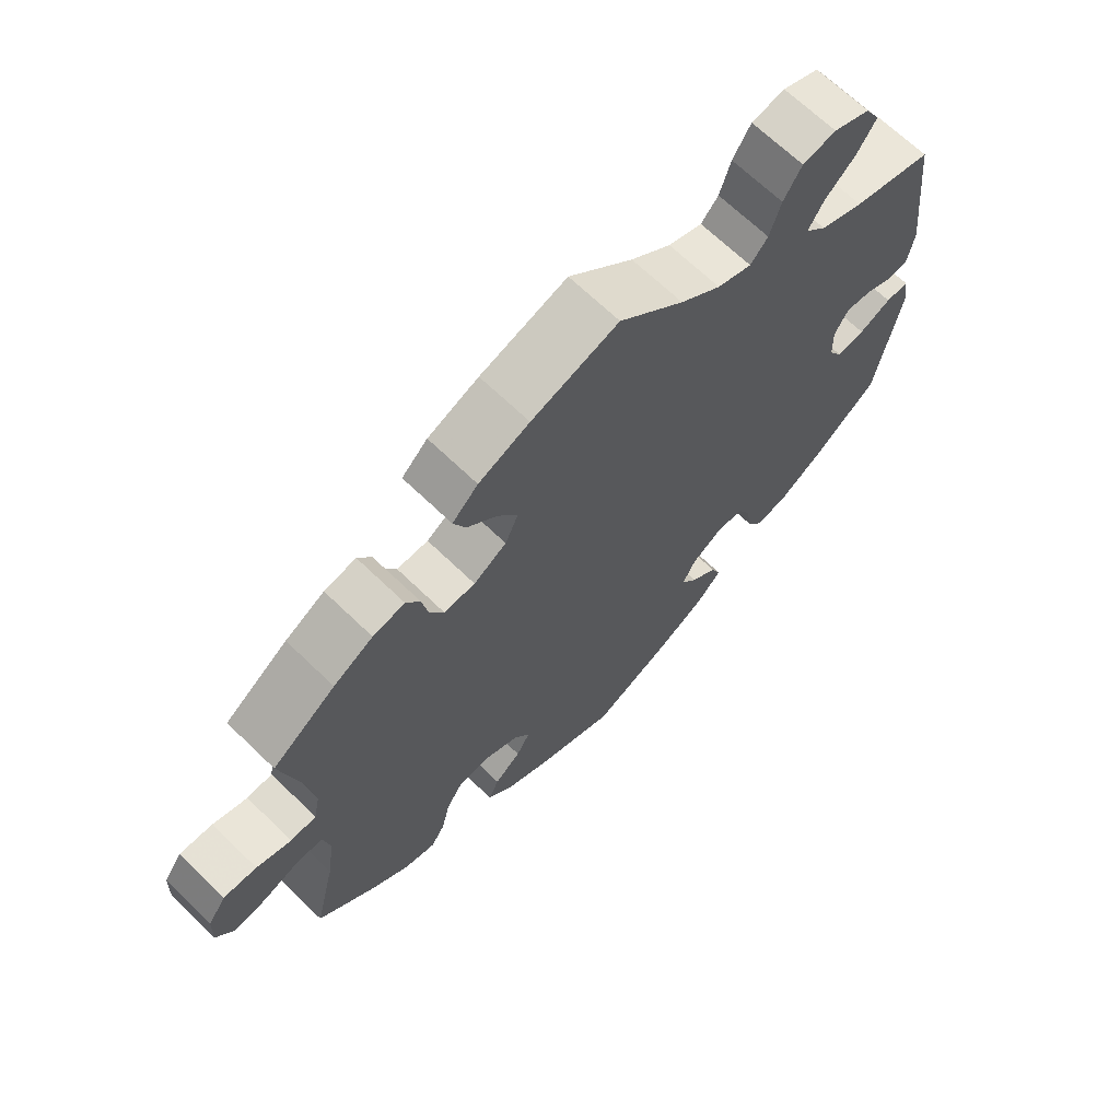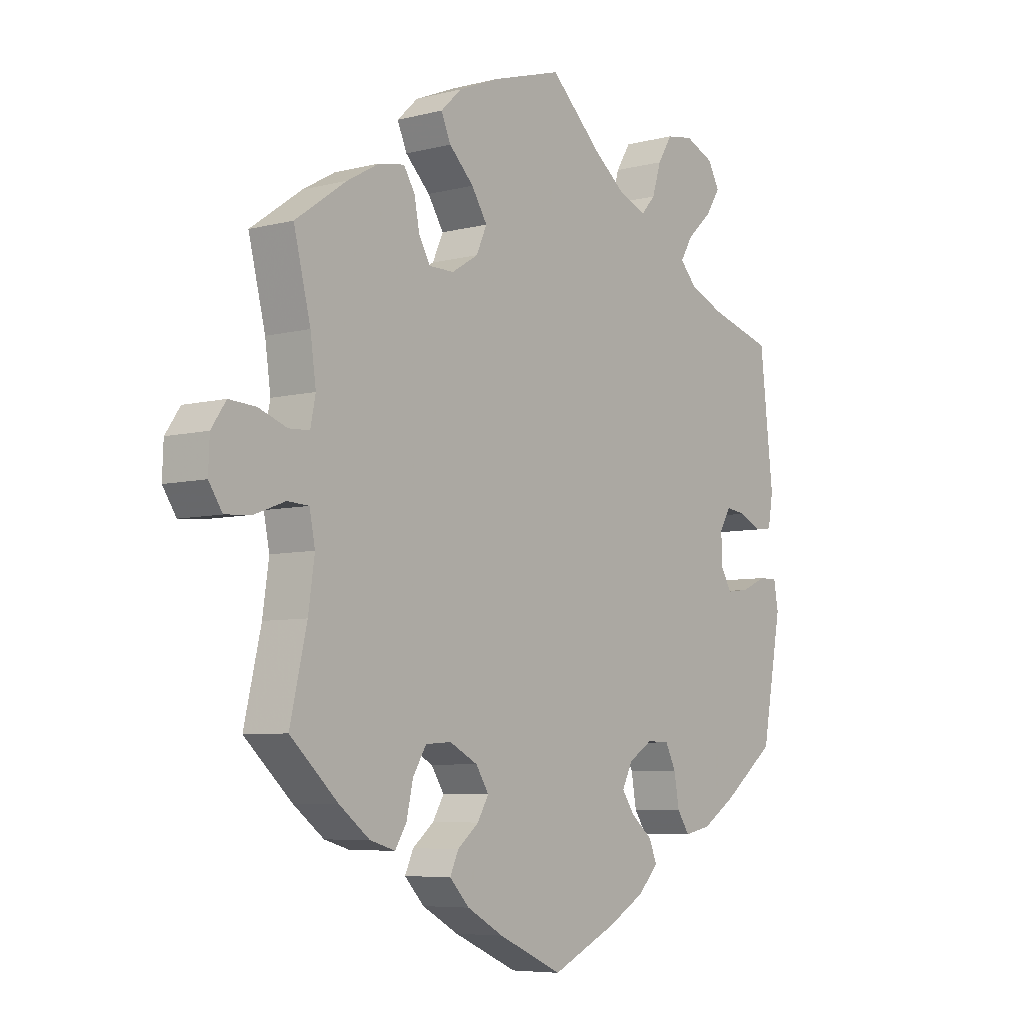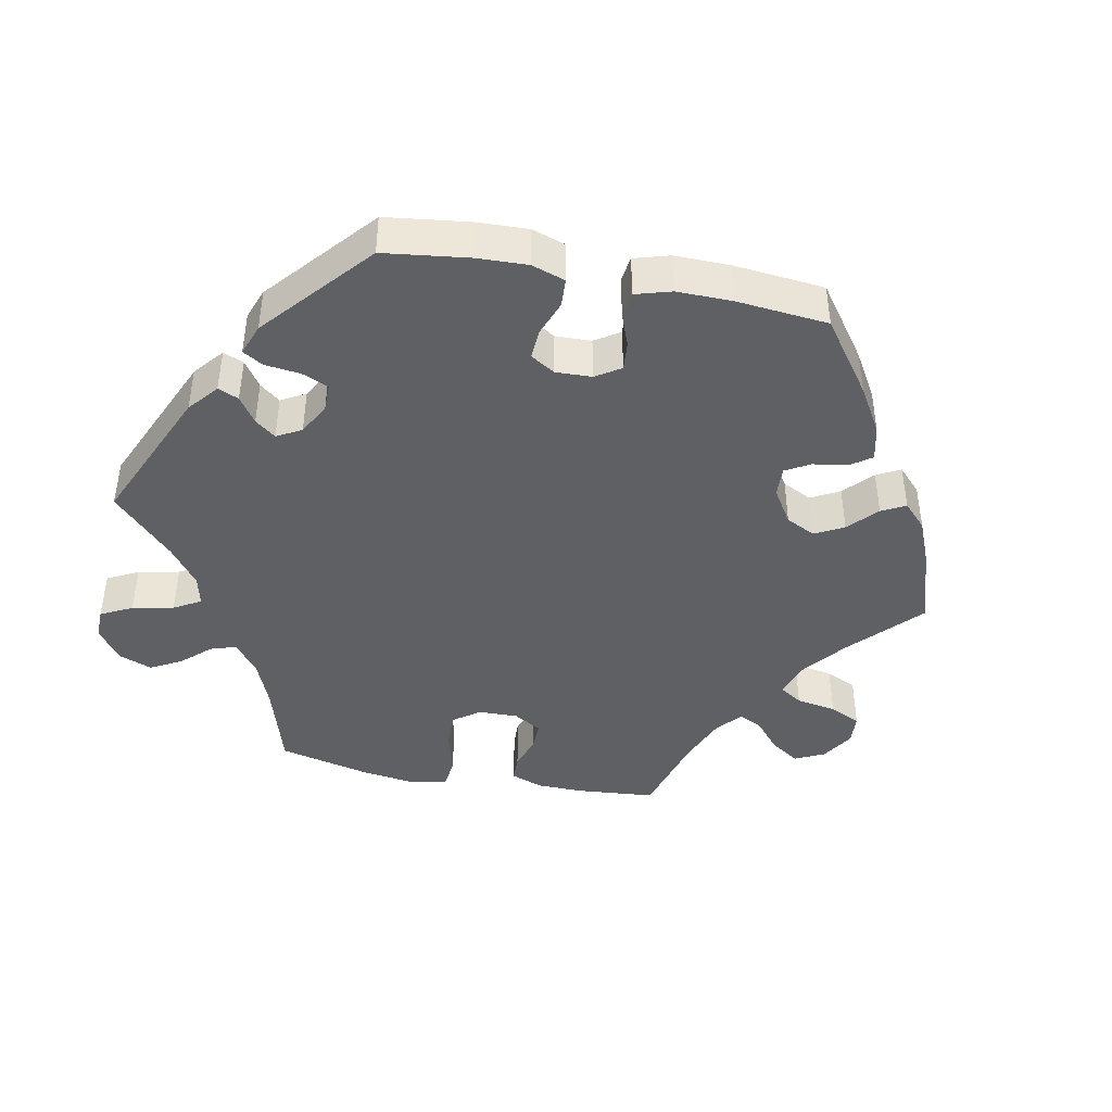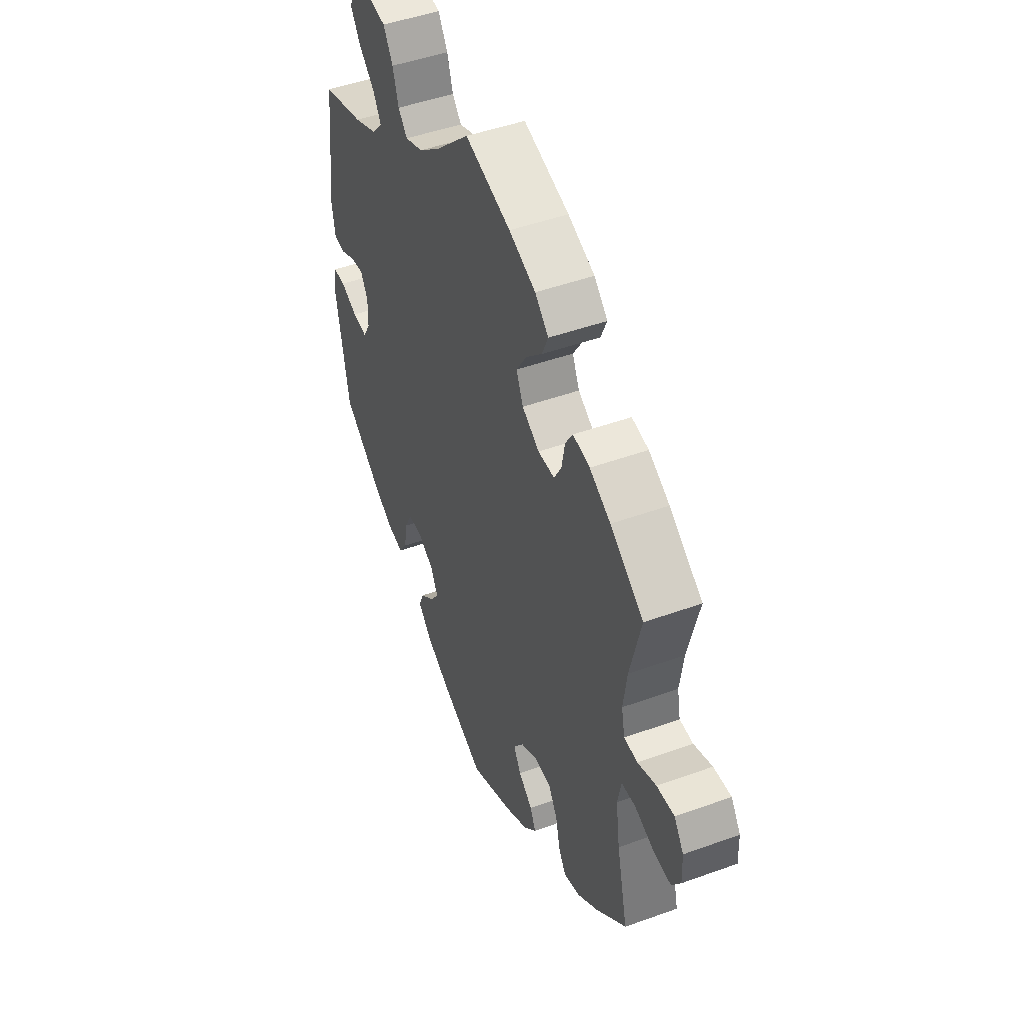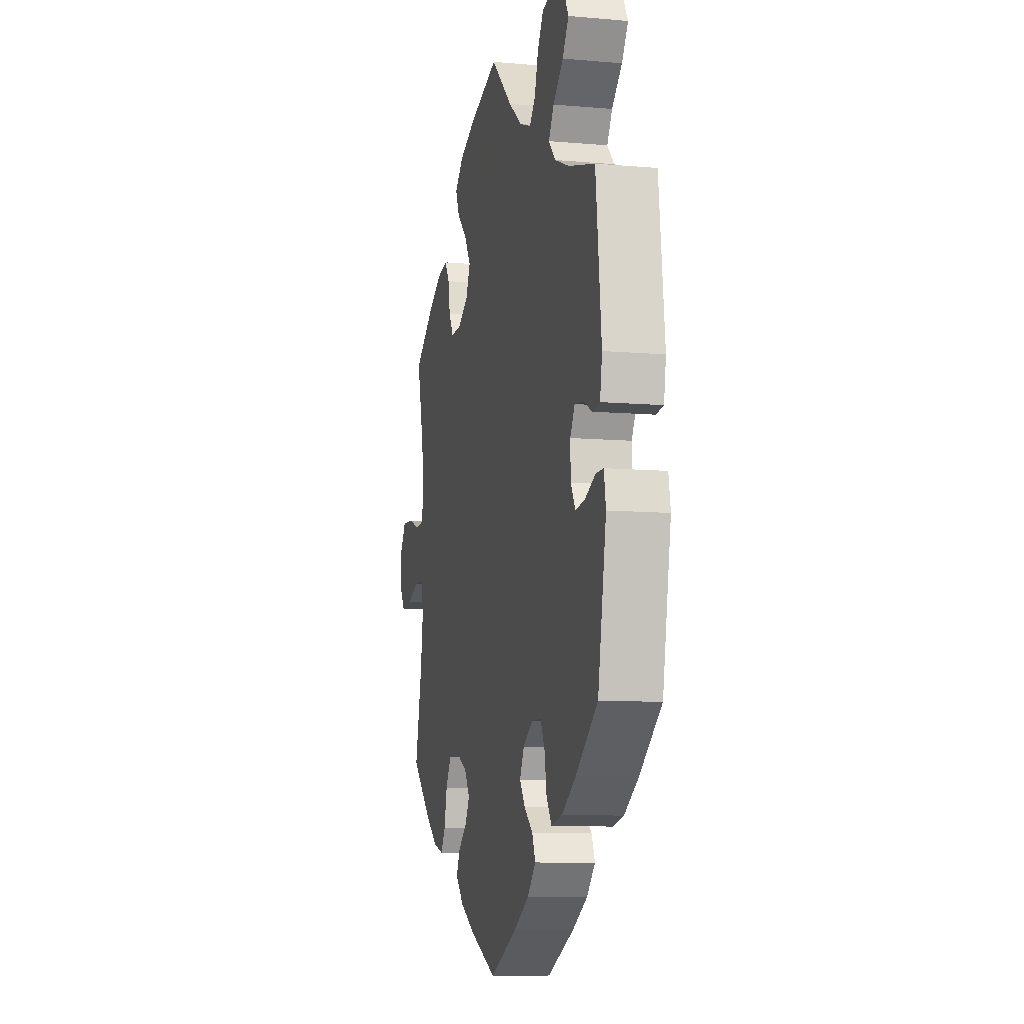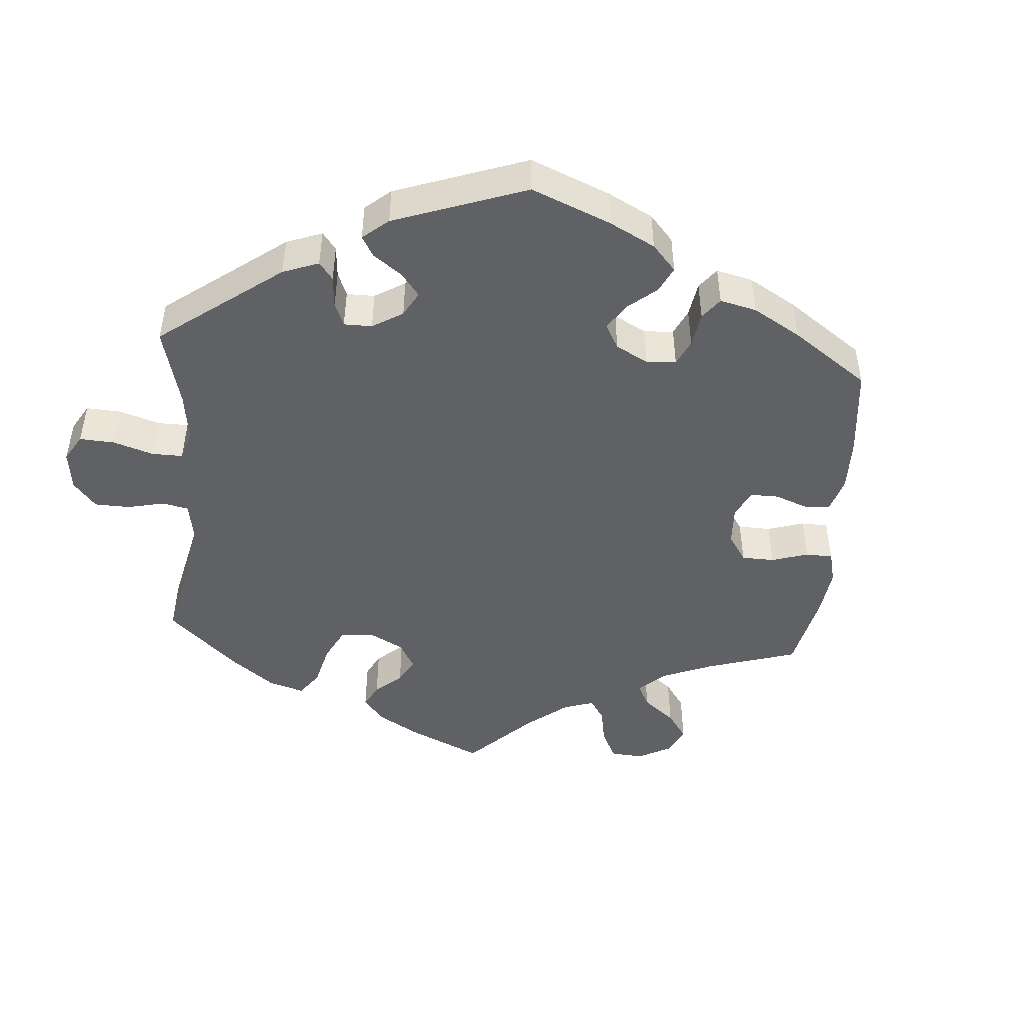
<metadata>
{"format":"obj","ext":"obj","renderer":"f3d","projection":"perspective","resolution":1024,"background":"white","views":[{"elev":67.4,"azim":-45.9,"up":"+Z"},{"elev":-6.4,"azim":-52.6,"up":"+Z"},{"elev":-43.1,"azim":138.6,"up":"+Y"},{"elev":46.9,"azim":-112.4,"up":"+Z"},{"elev":-9.5,"azim":77.0,"up":"+Z"},{"elev":-46.8,"azim":115.4,"up":"+Y"}]}
</metadata>
<code>
v -0.41 0.07 0.353
v -0.353 0.07 0.385
v -0.307 0.07 0.393
v -0.287 0.07 0.361
v -0.278 0.07 0.313
v -0.258 0.07 0.278
v -0.213 0.07 0.278
v -0.166 0.07 0.307
v -0.147 0.07 0.349
v -0.175 0.07 0.393
v -0.219 0.07 0.436
v -0.236 0.07 0.475
v -0.199 0.07 0.51
v -0.126 0.07 0.54
v -0.001 0.07 0.578
v 0.092 0.07 0.491
v 0.15 0.07 0.446
v 0.199 0.07 0.428
v 0.224 0.07 0.456
v 0.24 0.07 0.507
v 0.266 0.07 0.549
v 0.314 0.07 0.557
v 0.366 0.07 0.535
v 0.387 0.07 0.497
v 0.36 0.07 0.456
v 0.316 0.07 0.416
v 0.294 0.07 0.379
v 0.324 0.07 0.347
v 0.386 0.07 0.321
v 0.5 0.07 0.289
v 0.524 0.07 0.077
v 0.515 0.07 0.024
v 0.484 0.07 0.02
v 0.444 0.07 0.039
v 0.408 0.07 0.044
v 0.388 0.07 0.01
v 0.389 0.07 -0.04
v 0.409 0.07 -0.074
v 0.449 0.07 -0.069
v 0.495 0.07 -0.049
v 0.528 0.07 -0.049
v 0.536 0.07 -0.095
v 0.5 0.07 -0.289
v 0.405 0.07 -0.362
v 0.345 0.07 -0.4
v 0.297 0.07 -0.41
v 0.275 0.07 -0.377
v 0.266 0.07 -0.325
v 0.247 0.07 -0.287
v 0.207 0.07 -0.286
v 0.164 0.07 -0.313
v 0.145 0.07 -0.35
v 0.168 0.07 -0.383
v 0.206 0.07 -0.414
v 0.22 0.07 -0.448
v 0.184 0.07 -0.486
v 0.117 0.07 -0.524
v 0 0.07 -0.578
v -0.115 0.07 -0.527
v -0.18 0.07 -0.491
v -0.215 0.07 -0.454
v -0.2 0.07 -0.421
v -0.162 0.07 -0.39
v -0.142 0.07 -0.356
v -0.165 0.07 -0.32
v -0.215 0.07 -0.294
v -0.261 0.07 -0.297
v -0.285 0.07 -0.336
v -0.297 0.07 -0.389
v -0.317 0.07 -0.421
v -0.362 0.07 -0.408
v -0.416 0.07 -0.367
v -0.501 0.07 -0.289
v -0.471 0.07 -0.16
v -0.46 0.07 -0.083
v -0.47 0.07 -0.033
v -0.508 0.07 -0.031
v -0.561 0.07 -0.051
v -0.609 0.07 -0.055
v -0.633 0.07 -0.019
v -0.631 0.07 0.034
v -0.605 0.07 0.072
v -0.557 0.07 0.069
v -0.507 0.07 0.051
v -0.47 0.07 0.053
v -0.461 0.07 0.098
v -0.471 0.07 0.169
v -0.501 0.07 0.289
v -0.41 0 0.353
v -0.353 0 0.385
v -0.307 0 0.393
v -0.287 0 0.361
v -0.278 0 0.313
v -0.258 0 0.278
v -0.213 0 0.278
v -0.166 0 0.307
v -0.147 0 0.349
v -0.175 0 0.393
v -0.219 0 0.436
v -0.236 0 0.475
v -0.199 0 0.51
v -0.126 0 0.54
v -0.001 0 0.578
v 0.092 0 0.491
v 0.15 0 0.446
v 0.199 0 0.428
v 0.224 0 0.456
v 0.24 0 0.507
v 0.266 0 0.549
v 0.314 0 0.557
v 0.366 0 0.535
v 0.387 0 0.497
v 0.36 0 0.456
v 0.316 0 0.416
v 0.294 0 0.379
v 0.324 0 0.347
v 0.386 0 0.321
v 0.5 0 0.289
v 0.524 0 0.077
v 0.515 0 0.024
v 0.484 0 0.02
v 0.444 0 0.039
v 0.408 0 0.044
v 0.388 0 0.01
v 0.389 0 -0.04
v 0.409 0 -0.074
v 0.449 0 -0.069
v 0.495 0 -0.049
v 0.528 0 -0.049
v 0.536 0 -0.095
v 0.5 0 -0.289
v 0.405 0 -0.362
v 0.345 0 -0.4
v 0.297 0 -0.41
v 0.275 0 -0.377
v 0.266 0 -0.325
v 0.247 0 -0.287
v 0.207 0 -0.286
v 0.164 0 -0.313
v 0.145 0 -0.35
v 0.168 0 -0.383
v 0.206 0 -0.414
v 0.22 0 -0.448
v 0.184 0 -0.486
v 0.117 0 -0.524
v 0 0 -0.578
v -0.115 0 -0.527
v -0.18 0 -0.491
v -0.215 0 -0.454
v -0.2 0 -0.421
v -0.162 0 -0.39
v -0.142 0 -0.356
v -0.165 0 -0.32
v -0.215 0 -0.294
v -0.261 0 -0.297
v -0.285 0 -0.336
v -0.297 0 -0.389
v -0.317 0 -0.421
v -0.362 0 -0.408
v -0.416 0 -0.367
v -0.501 0 -0.289
v -0.471 0 -0.16
v -0.46 0 -0.083
v -0.47 0 -0.033
v -0.508 0 -0.031
v -0.561 0 -0.051
v -0.609 0 -0.055
v -0.633 0 -0.019
v -0.631 0 0.034
v -0.605 0 0.072
v -0.557 0 0.069
v -0.507 0 0.051
v -0.47 0 0.053
v -0.461 0 0.098
v -0.471 0 0.169
v -0.501 0 0.289
f 87 88 1 2
f 86 87 2 3
f 85 86 3 4
f 81 82 83 84
f 81 84 85
f 80 81 85
f 77 78 79 80
f 76 77 80 85
f 75 76 85 4
f 71 72 73 74
f 68 69 70 71
f 67 68 71 74
f 66 67 74 75
f 60 61 62 63
f 60 63 64
f 59 60 64
f 58 59 64
f 57 58 64 65
f 53 54 55 56
f 52 53 56 57
f 45 46 47 48
f 45 48 49
f 44 45 49
f 43 44 49
f 42 43 49 50
f 39 40 41 42
f 38 39 42 50
f 31 32 33 34
f 29 30 31 34
f 28 29 34 35
f 27 28 35 36
f 23 24 25 26
f 23 26 27
f 22 23 27
f 19 20 21 22
f 19 22 27
f 18 19 27 36
f 13 14 15 16
f 13 16 17
f 10 11 12 13
f 9 10 13 17
f 8 9 17 18
f 66 75 4 5
f 65 66 5 6
f 52 57 65 6
f 51 52 6 7
f 37 38 50 51
f 18 36 37 51
f 7 8 18 51
f 90 89 176 175
f 91 90 175 174
f 92 91 174 173
f 172 171 170 169
f 173 172 169
f 173 169 168
f 168 167 166 165
f 173 168 165 164
f 92 173 164 163
f 162 161 160 159
f 159 158 157 156
f 162 159 156 155
f 163 162 155 154
f 151 150 149 148
f 152 151 148
f 152 148 147
f 152 147 146
f 153 152 146 145
f 144 143 142 141
f 145 144 141 140
f 136 135 134 133
f 137 136 133
f 137 133 132
f 137 132 131
f 138 137 131 130
f 130 129 128 127
f 138 130 127 126
f 122 121 120 119
f 122 119 118 117
f 123 122 117 116
f 124 123 116 115
f 114 113 112 111
f 115 114 111
f 115 111 110
f 110 109 108 107
f 115 110 107
f 124 115 107 106
f 104 103 102 101
f 105 104 101
f 101 100 99 98
f 105 101 98 97
f 106 105 97 96
f 93 92 163 154
f 94 93 154 153
f 94 153 145 140
f 95 94 140 139
f 139 138 126 125
f 139 125 124 106
f 139 106 96 95
f 1 89 90 2
f 2 90 91 3
f 3 91 92 4
f 4 92 93 5
f 5 93 94 6
f 6 94 95 7
f 7 95 96 8
f 8 96 97 9
f 9 97 98 10
f 10 98 99 11
f 11 99 100 12
f 12 100 101 13
f 13 101 102 14
f 14 102 103 15
f 15 103 104 16
f 16 104 105 17
f 17 105 106 18
f 18 106 107 19
f 19 107 108 20
f 20 108 109 21
f 21 109 110 22
f 22 110 111 23
f 23 111 112 24
f 24 112 113 25
f 25 113 114 26
f 26 114 115 27
f 27 115 116 28
f 28 116 117 29
f 29 117 118 30
f 30 118 119 31
f 31 119 120 32
f 32 120 121 33
f 33 121 122 34
f 34 122 123 35
f 35 123 124 36
f 36 124 125 37
f 37 125 126 38
f 38 126 127 39
f 39 127 128 40
f 40 128 129 41
f 41 129 130 42
f 42 130 131 43
f 43 131 132 44
f 44 132 133 45
f 45 133 134 46
f 46 134 135 47
f 47 135 136 48
f 48 136 137 49
f 49 137 138 50
f 50 138 139 51
f 51 139 140 52
f 52 140 141 53
f 53 141 142 54
f 54 142 143 55
f 55 143 144 56
f 56 144 145 57
f 57 145 146 58
f 58 146 147 59
f 59 147 148 60
f 60 148 149 61
f 61 149 150 62
f 62 150 151 63
f 63 151 152 64
f 64 152 153 65
f 65 153 154 66
f 66 154 155 67
f 67 155 156 68
f 68 156 157 69
f 69 157 158 70
f 70 158 159 71
f 71 159 160 72
f 72 160 161 73
f 73 161 162 74
f 74 162 163 75
f 75 163 164 76
f 76 164 165 77
f 77 165 166 78
f 78 166 167 79
f 79 167 168 80
f 80 168 169 81
f 81 169 170 82
f 82 170 171 83
f 83 171 172 84
f 84 172 173 85
f 85 173 174 86
f 86 174 175 87
f 87 175 176 88
f 88 176 89 1

</code>
